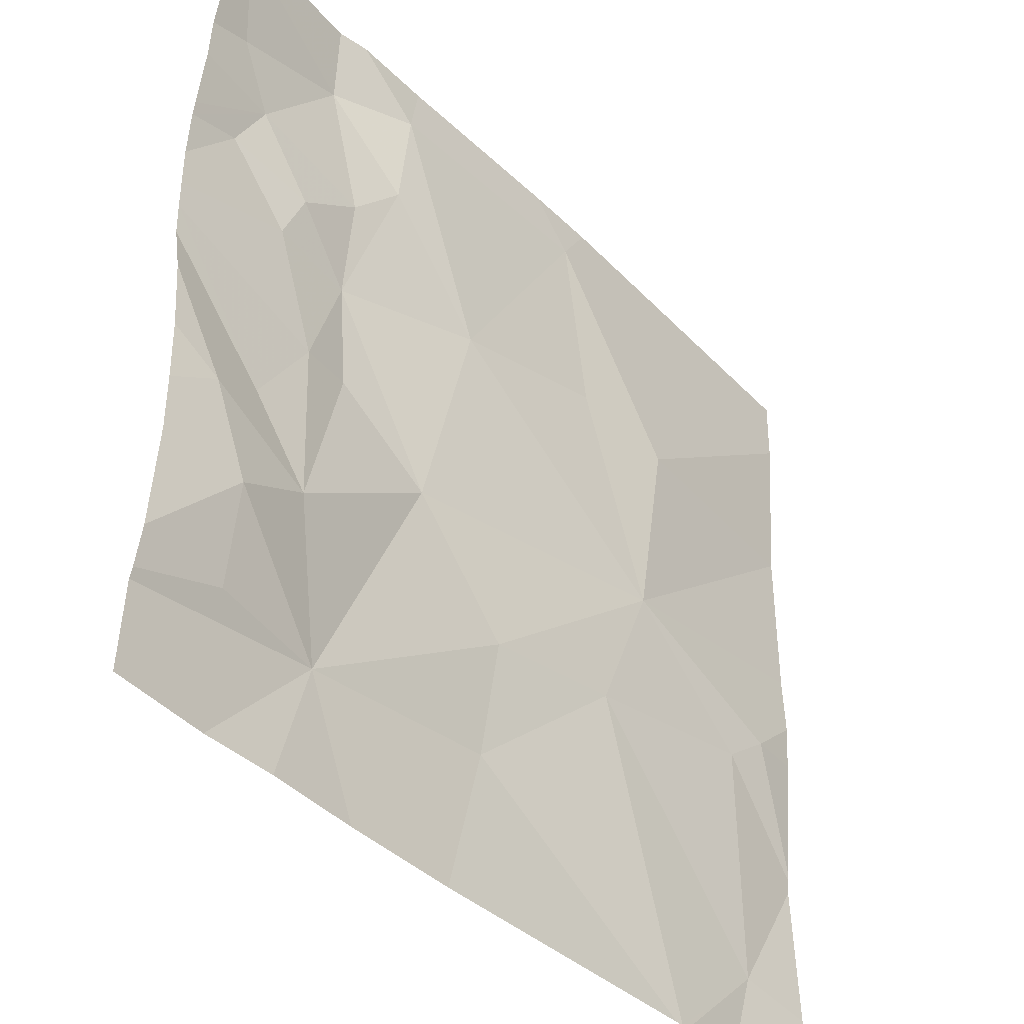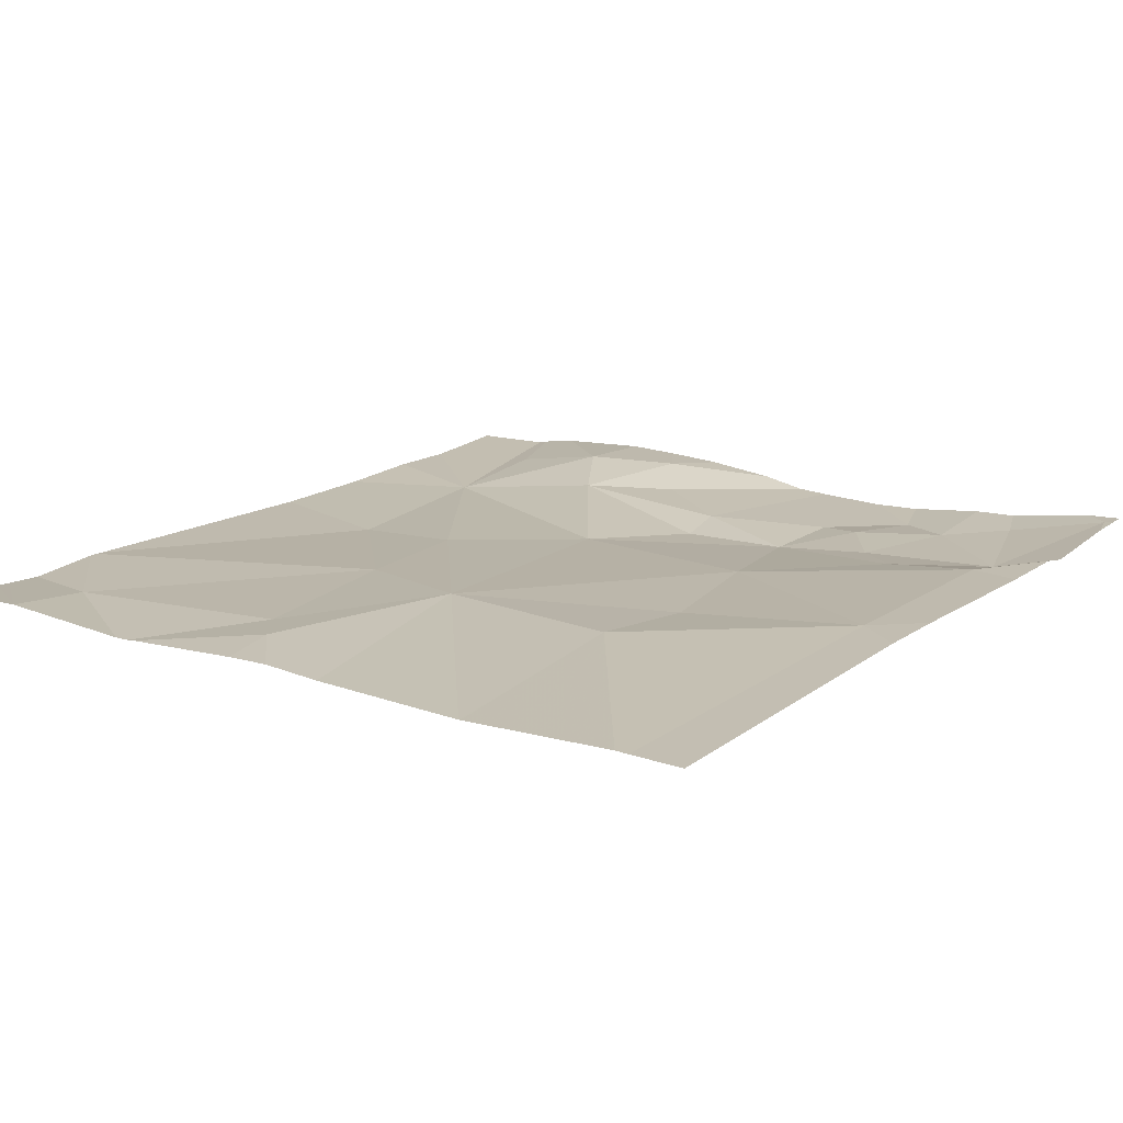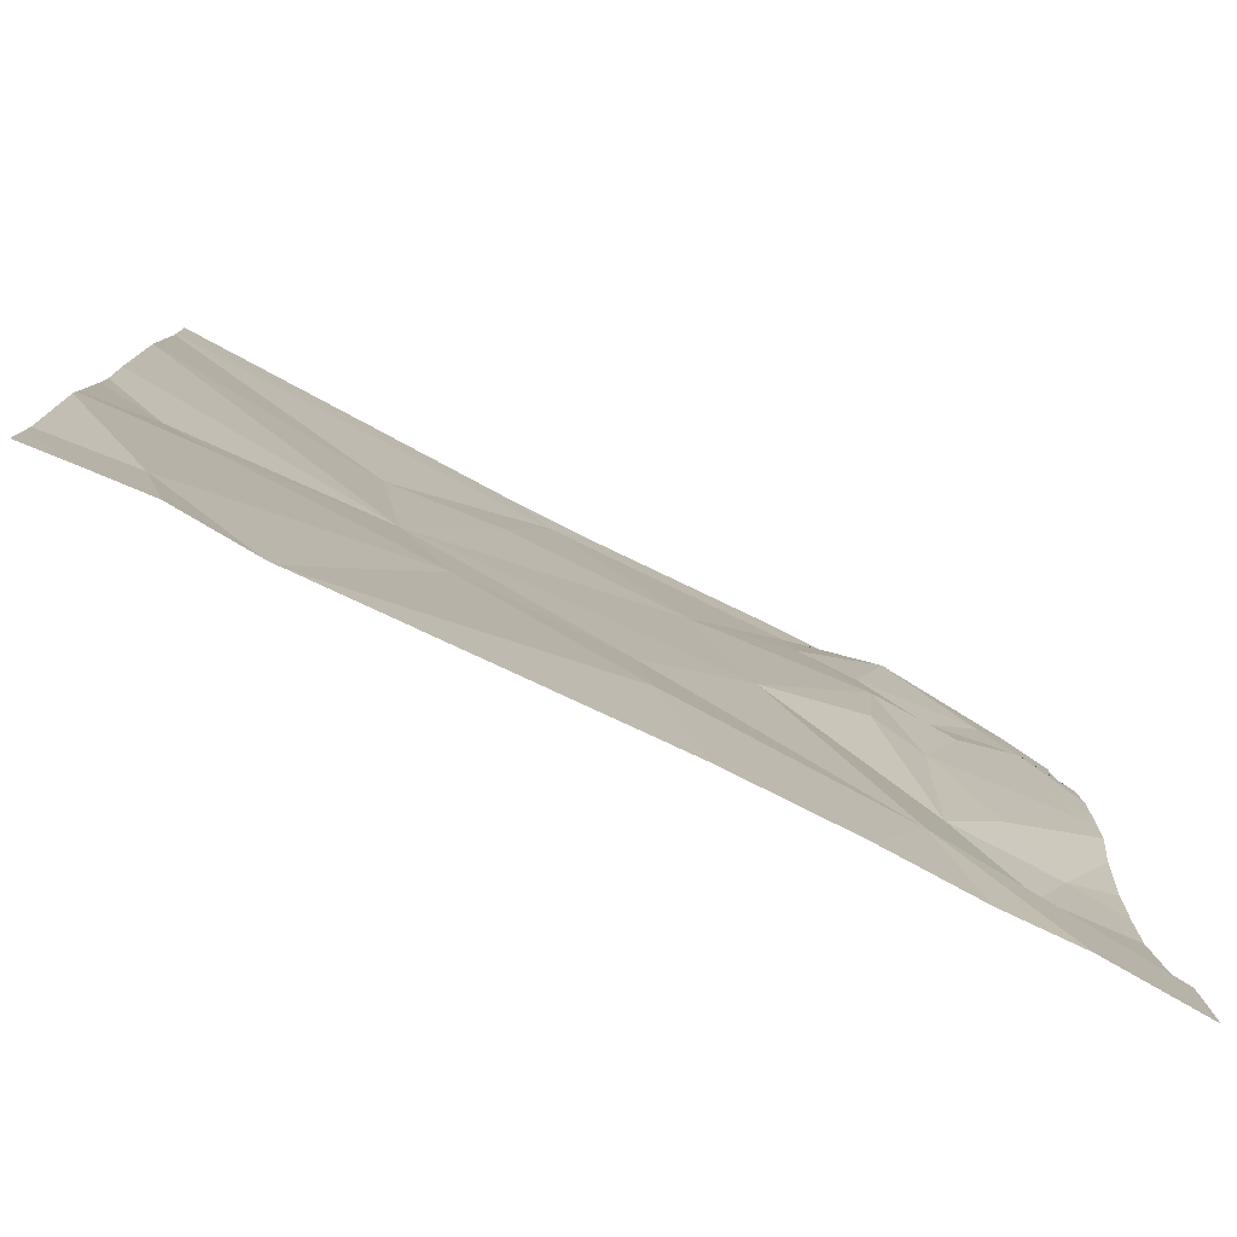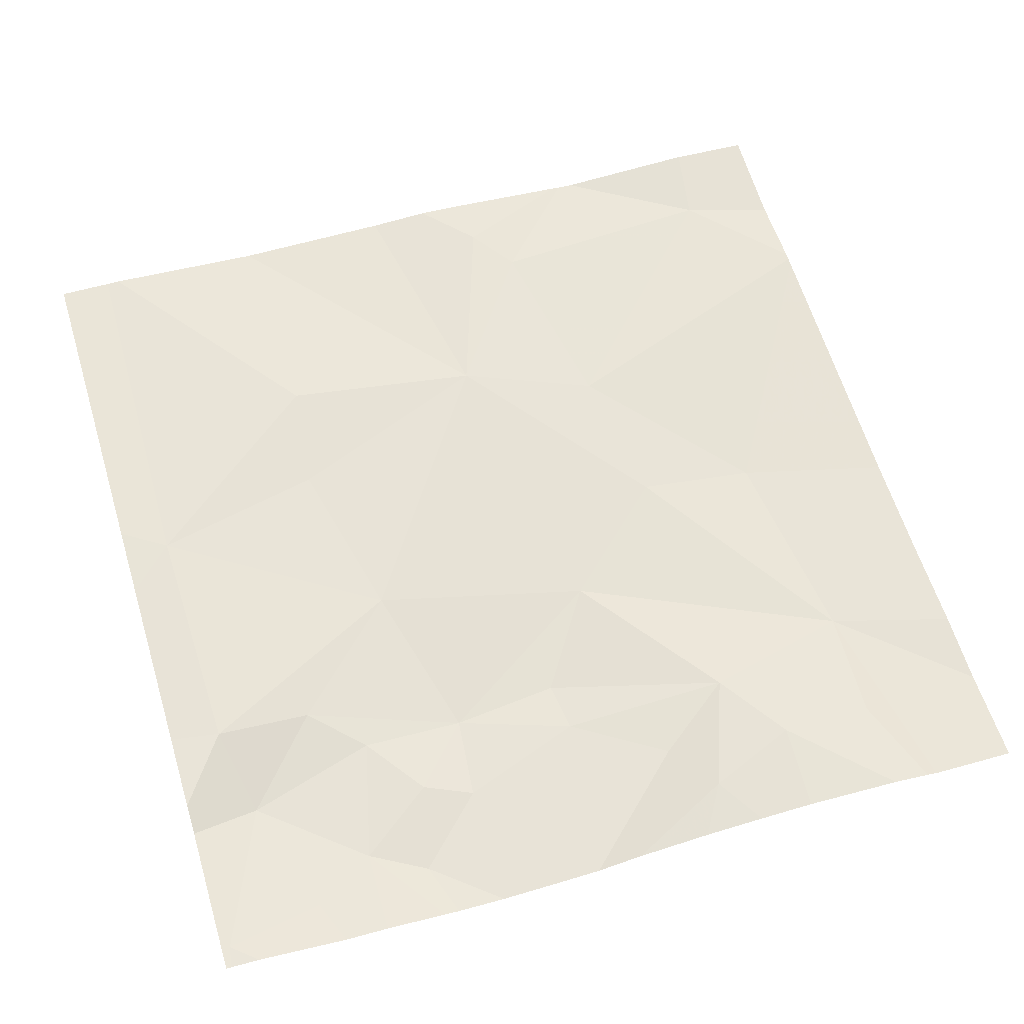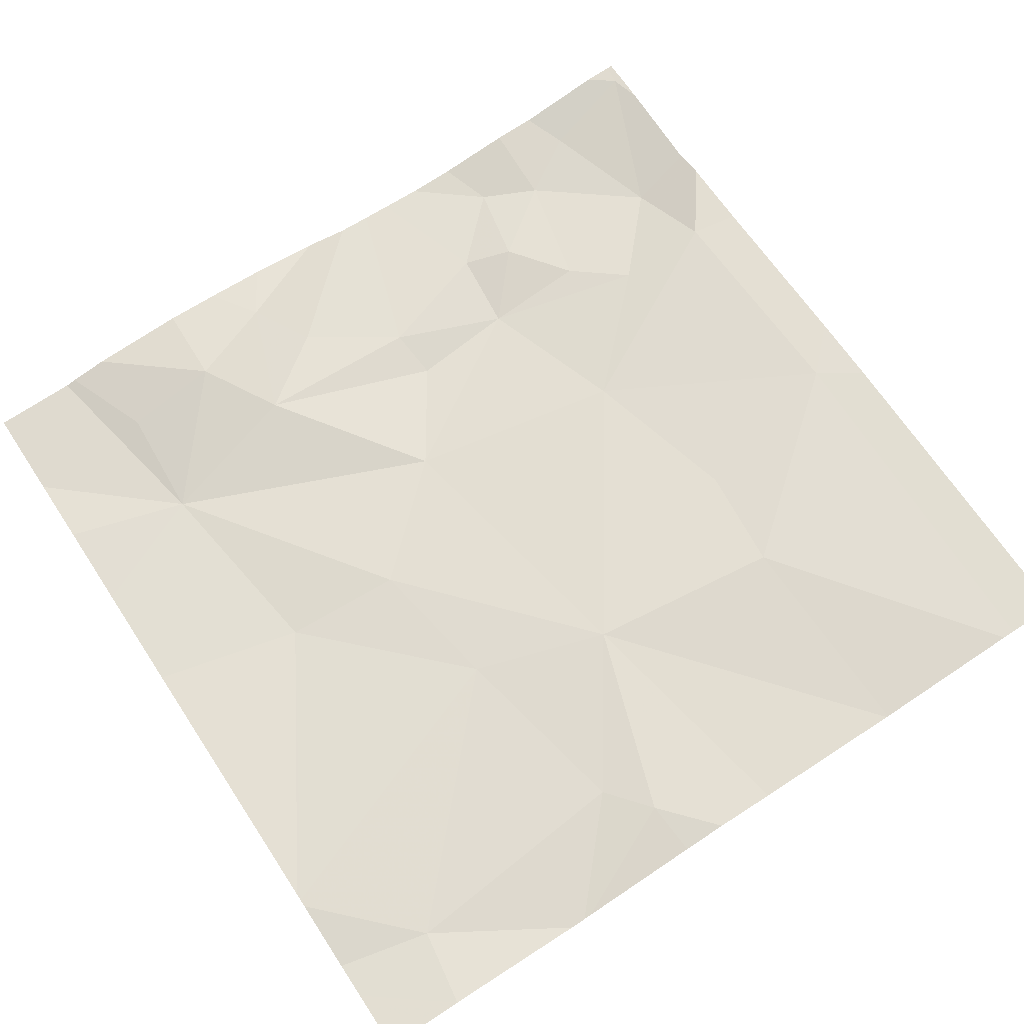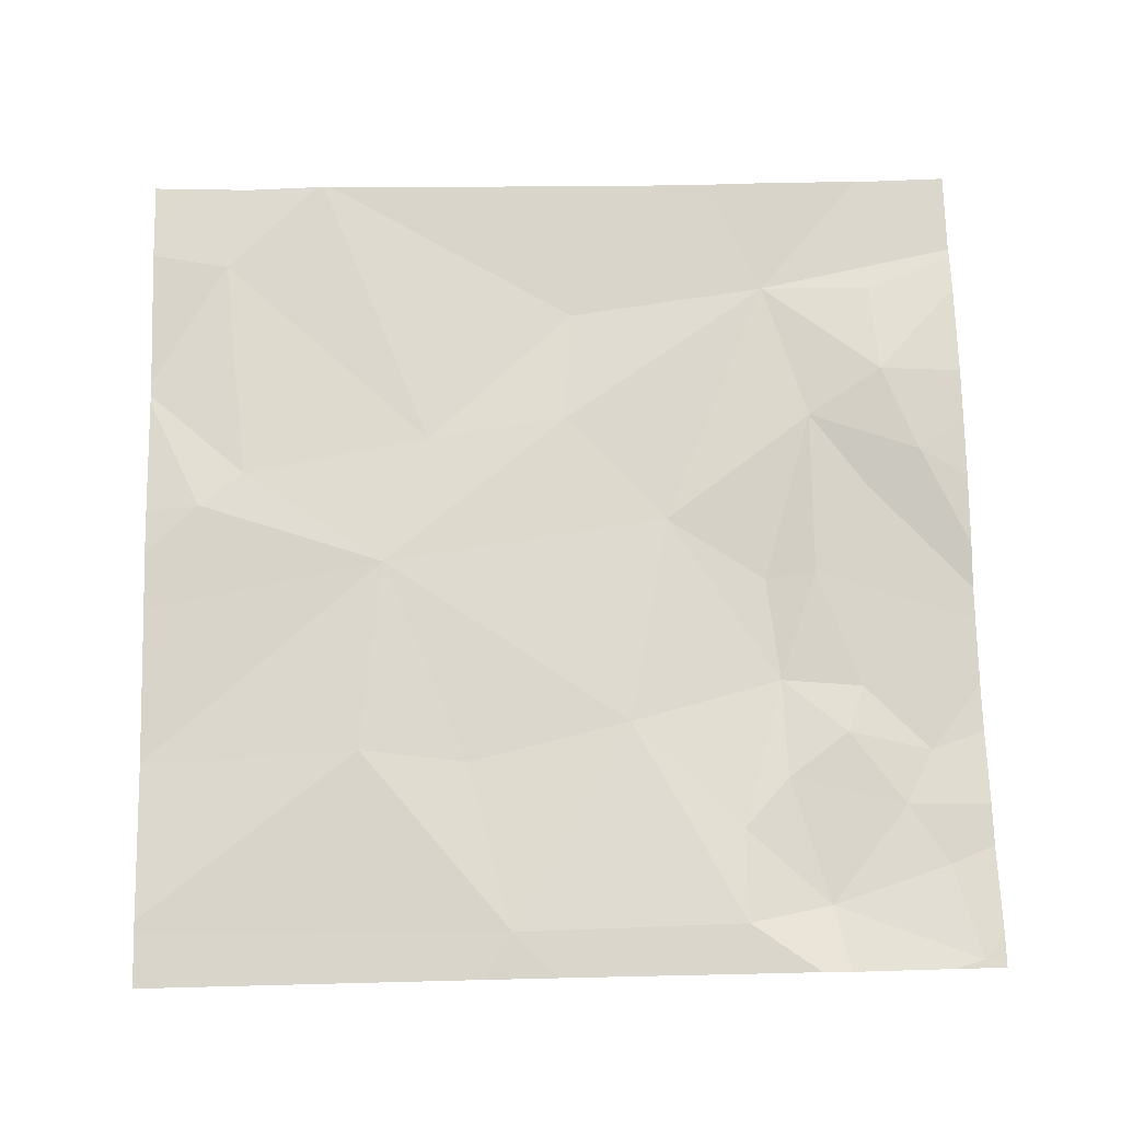
<metadata>
{"format":"obj","ext":"obj","renderer":"f3d","projection":"perspective","resolution":1024,"background":"white","views":[{"elev":-41.0,"azim":-50.6,"up":"+Y"},{"elev":17.9,"azim":125.9,"up":"+Z"},{"elev":-78.4,"azim":152.2,"up":"+Y"},{"elev":60.4,"azim":-106.9,"up":"+Z"},{"elev":66.9,"azim":56.7,"up":"+Z"},{"elev":75.1,"azim":178.6,"up":"+Z"}]}
</metadata>
<code>
v -124.5 249.4 483.3
v -123.8 248.3 483.3
v -125.2 247.7 483.2
v -124.7 249.4 483.3
v -124.8 247.5 483.2
v -123.8 249.4 483.3
v -125.1 249.4 483.3
v -125.1 247.5 483.2
v -123.8 248 483.3
v -123.8 248.4 483.3
v -124.8 247.8 483.2
v -124.7 248.1 483.2
v -125.5 248 483.3
v -125.5 247.7 483.2
v -125.6 248.2 483.3
v -123.9 247.7 483.2
v -124.4 248.1 483.3
v -125.3 247.5 483.2
v -125.3 248.1 483.2
v -124.2 247.5 483.2
v -124.1 247.5 483.2
v -124.3 248.4 483.3
v -125.2 248.7 483.2
v -125 248.3 483.2
v -125.2 248.5 483.2
v -123.9 248.3 483.3
v -124 248.2 483.3
v -123.8 248.9 483.3
v -124.2 247.5 483.2
v -125.4 248.2 483.2
v -123.8 248.5 483.3
v -125.3 248.4 483.2
v -124.9 248.8 483.3
v -125.4 248.7 483.2
v -125.5 248.9 483.2
v -125.4 248.8 483.2
v -124.5 248.9 483.3
v -124.3 248.9 483.3
v -124.6 249.3 483.3
v -125.2 248.9 483.2
v -125.1 249 483.3
v -125.3 249.4 483.3
v -123.8 248 483.2
v -125.5 249 483.2
v -125.3 249.2 483.2
v -124 247.5 483.2
v -123.8 247.6 483.3
v -125.1 249.3 483.3
v -125.6 249.1 483.2
v -125.6 249.3 483.3
v -123.8 247.6 483.3
v -125.6 249.4 483.3
v -125.5 249.4 483.3
v -125.7 247.7 483.2
v -125.7 247.8 483.2
v -125.7 248.1 483.2
v -125.7 248 483.2
v -125.7 247.6 483.2
v -125.7 248.2 483.2
v -125.7 248.6 483.2
v -125.7 248.5 483.2
v -125.7 248.4 483.2
v -125.7 248.6 483.2
v -125.7 248.7 483.2
v -125.7 248.8 483.2
v -125.7 248.9 483.2
v -125.7 249 483.2
v -125.7 249.1 483.2
v -125.7 249.4 483.3
v -125.7 249.3 483.3
v -123.8 248 483.2
v -123.8 248.9 483.3
v -123.8 249.2 483.3
v -123.8 249.2 483.3
v -123.9 247.5 483.2
v -125.5 247.5 483.2
v -125.7 247.5 483.2
v -123.8 247.5 483.2
v -123.9 247.5 483.2
v -125.3 249.4 483.3
v -125.7 249.4 483.3
v -123.8 249.4 483.3
f 81 69 52
f 11 3 8
f 11 12 3
f 54 13 55
f 13 15 56
f 16 17 20
f 20 11 29
f 80 45 42
f 3 14 54
f 53 50 45
f 3 19 13
f 13 14 3
f 78 51 75
f 75 47 79
f 52 50 53
f 76 3 58
f 24 23 25
f 31 26 10
f 24 12 22
f 17 22 12
f 17 16 27
f 12 11 17
f 74 39 73
f 75 51 47
f 12 24 3
f 22 17 27
f 30 32 60
f 19 3 24
f 33 24 22
f 22 27 26
f 23 32 25
f 4 39 1
f 32 30 19
f 46 16 21
f 15 30 61
f 25 32 19
f 19 30 15
f 15 13 19
f 9 27 71
f 27 16 43
f 24 25 19
f 35 34 36
f 33 22 37
f 38 37 22
f 38 39 37
f 41 40 23
f 60 34 63
f 36 34 23
f 23 34 32
f 23 40 36
f 36 40 44
f 45 44 40
f 38 22 28
f 29 11 5
f 44 35 36
f 37 39 33
f 41 45 40
f 23 33 41
f 48 41 33
f 63 35 64
f 65 44 66
f 67 49 68
f 33 23 24
f 6 74 82
f 7 39 4
f 73 38 72
f 7 48 39
f 45 41 48
f 39 38 73
f 68 50 70
f 50 49 45
f 45 49 44
f 45 48 42
f 33 39 48
f 53 45 80
f 72 38 28
f 76 58 77
f 54 14 13
f 71 27 43
f 55 13 57
f 21 16 20
f 56 15 59
f 57 13 56
f 2 26 9
f 58 3 54
f 9 26 27
f 20 17 11
f 59 15 62
f 10 26 2
f 60 32 34
f 61 30 60
f 42 48 7
f 62 15 61
f 28 22 31
f 63 34 35
f 64 35 65
f 31 22 26
f 5 11 8
f 65 35 44
f 66 44 67
f 1 39 6
f 67 44 49
f 8 3 18
f 68 49 50
f 47 16 46
f 6 39 74
f 69 50 52
f 18 3 76
f 70 50 69
f 43 16 47
f 79 47 46

</code>
